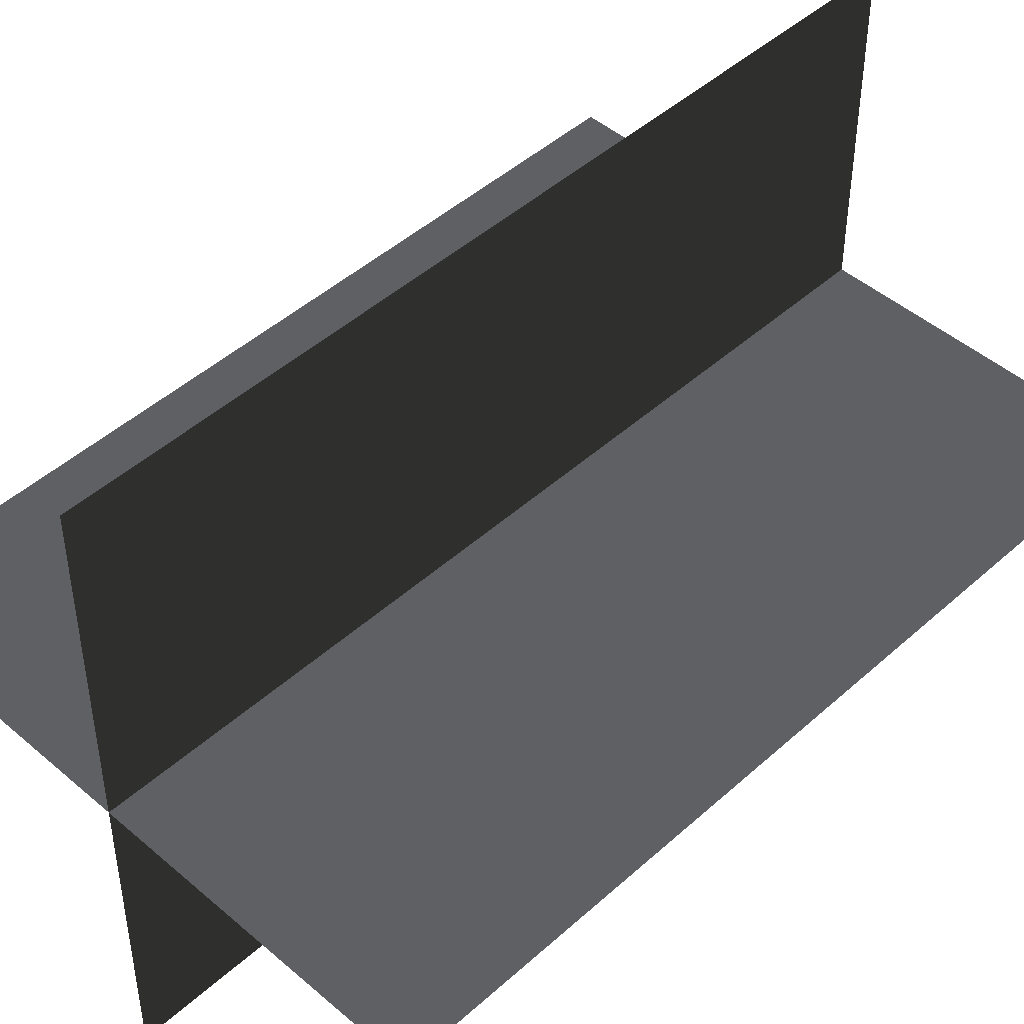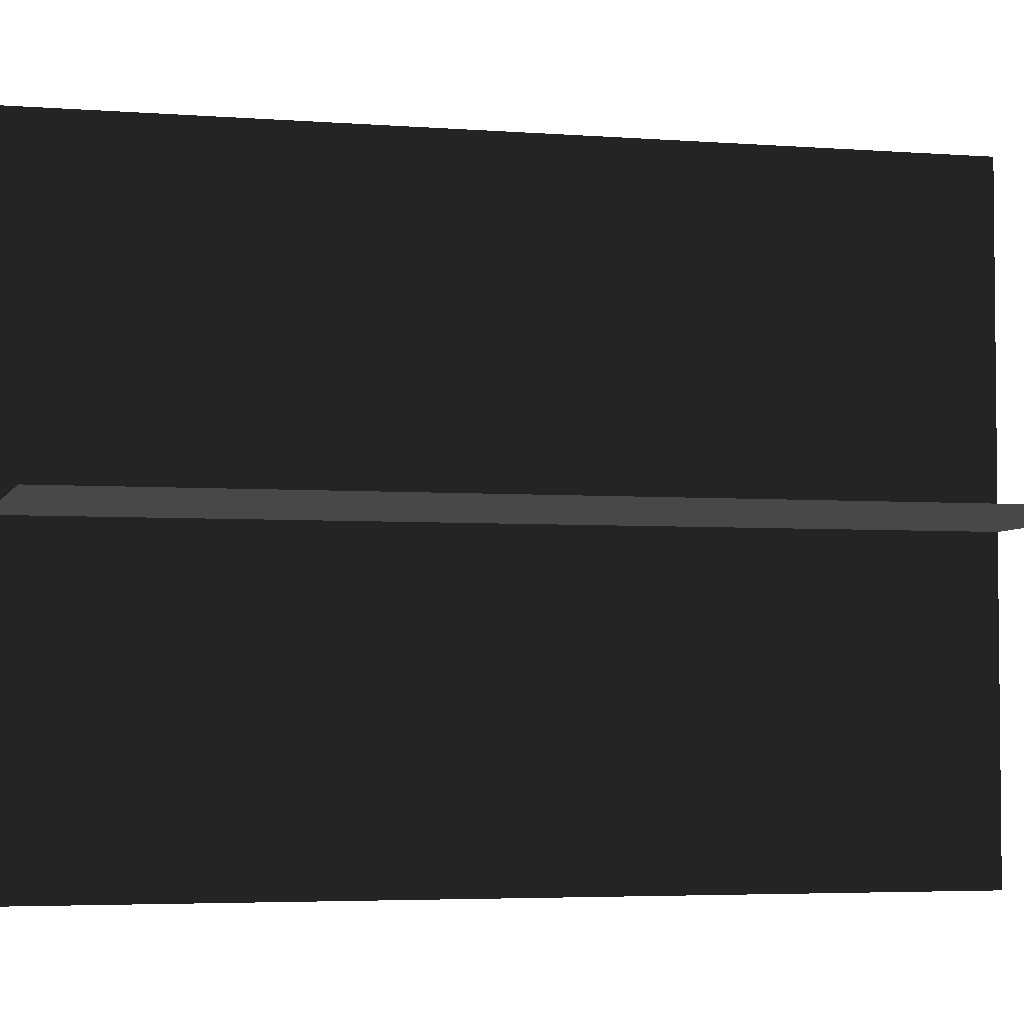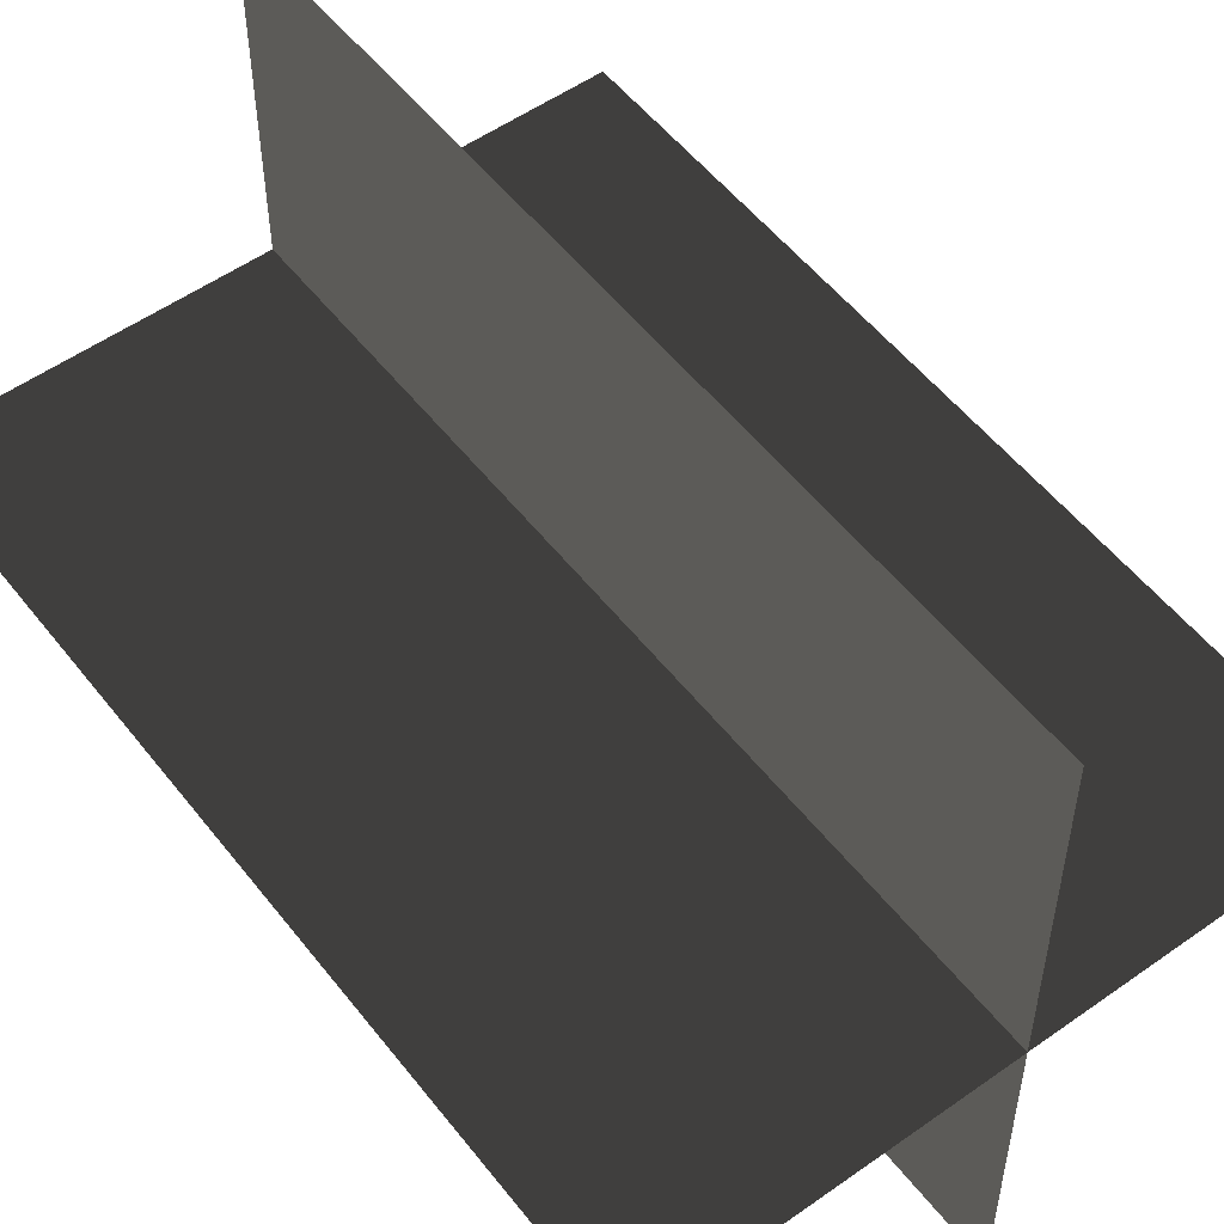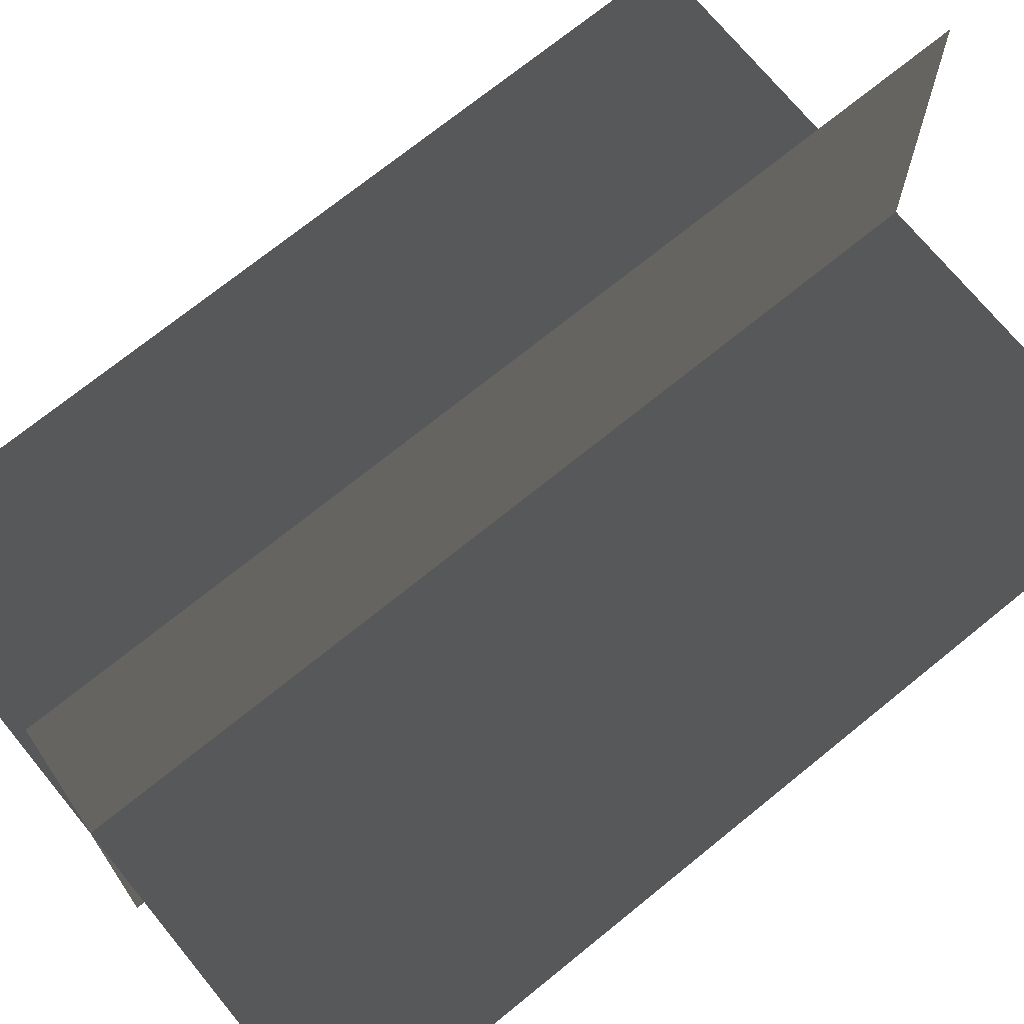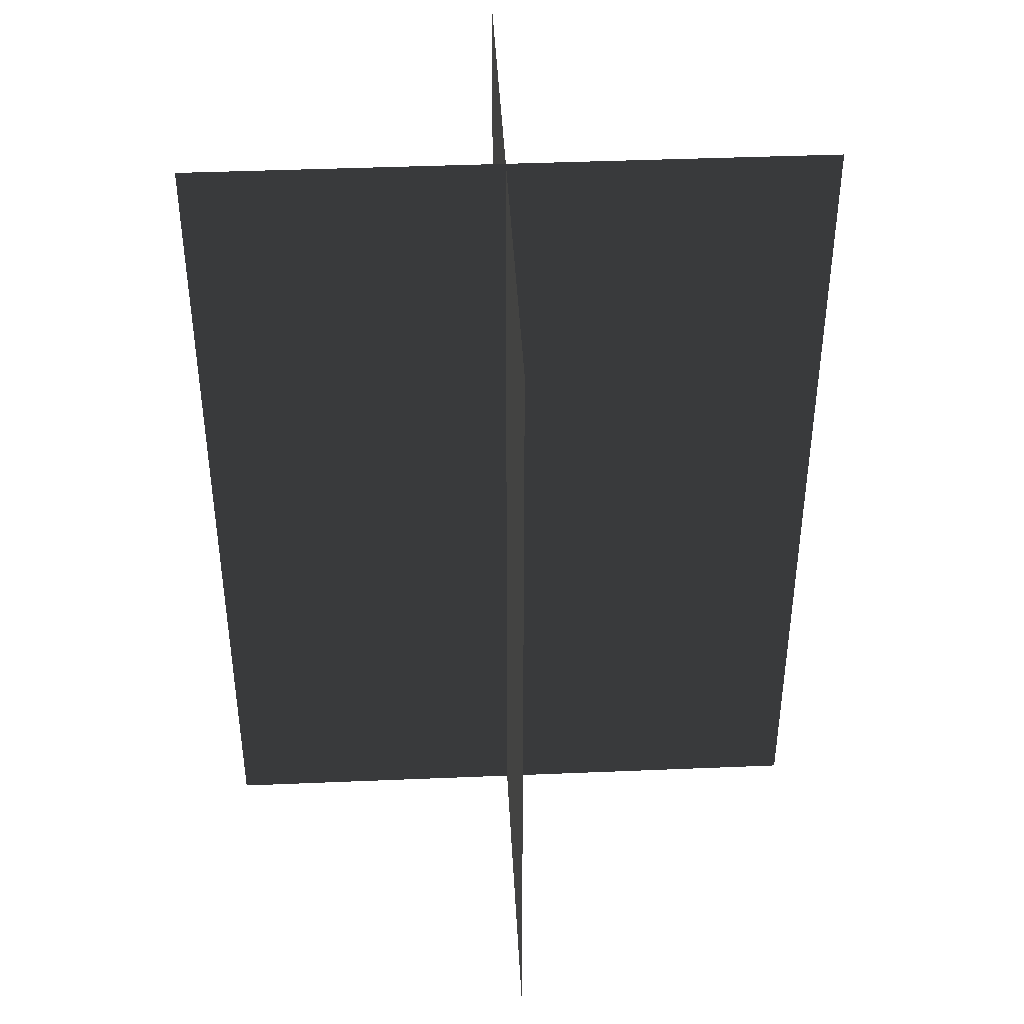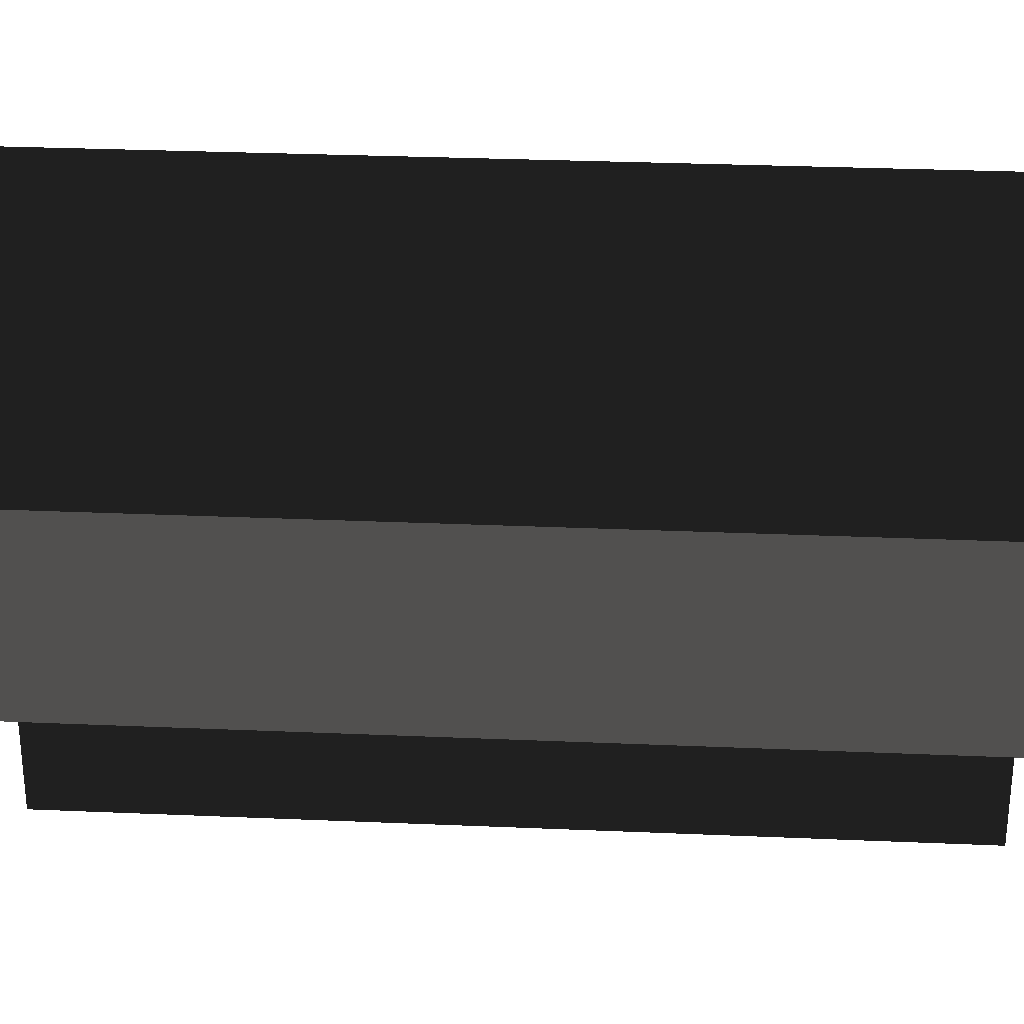
<metadata>
{"format":"obj","ext":"obj","renderer":"f3d","projection":"perspective","resolution":1024,"background":"white","views":[{"elev":46.5,"azim":-135.6,"up":"+Y"},{"elev":-4.0,"azim":75.5,"up":"+Y"},{"elev":53.6,"azim":-37.1,"up":"+Y"},{"elev":71.1,"azim":-129.2,"up":"+Y"},{"elev":41.5,"azim":177.1,"up":"+Z"},{"elev":29.9,"azim":93.6,"up":"+Y"}]}
</metadata>
<code>
v 0.005386 0.1548 1.808e-06
v 0.005386 0.1548 0.4323
v 0.005386 -0.1631 1.512e-06
v 0.005386 -0.1631 0.4323
v -0.1562 -0.009193 1.655e-06
v -0.1562 -0.009194 0.4323
v 0.1617 -0.009193 1.655e-06
v 0.1617 -0.009193 0.4323
g Palm_Tree_23190_1002
f 1 3 2
f 2 3 4
f 5 7 6
f 6 7 8

</code>
